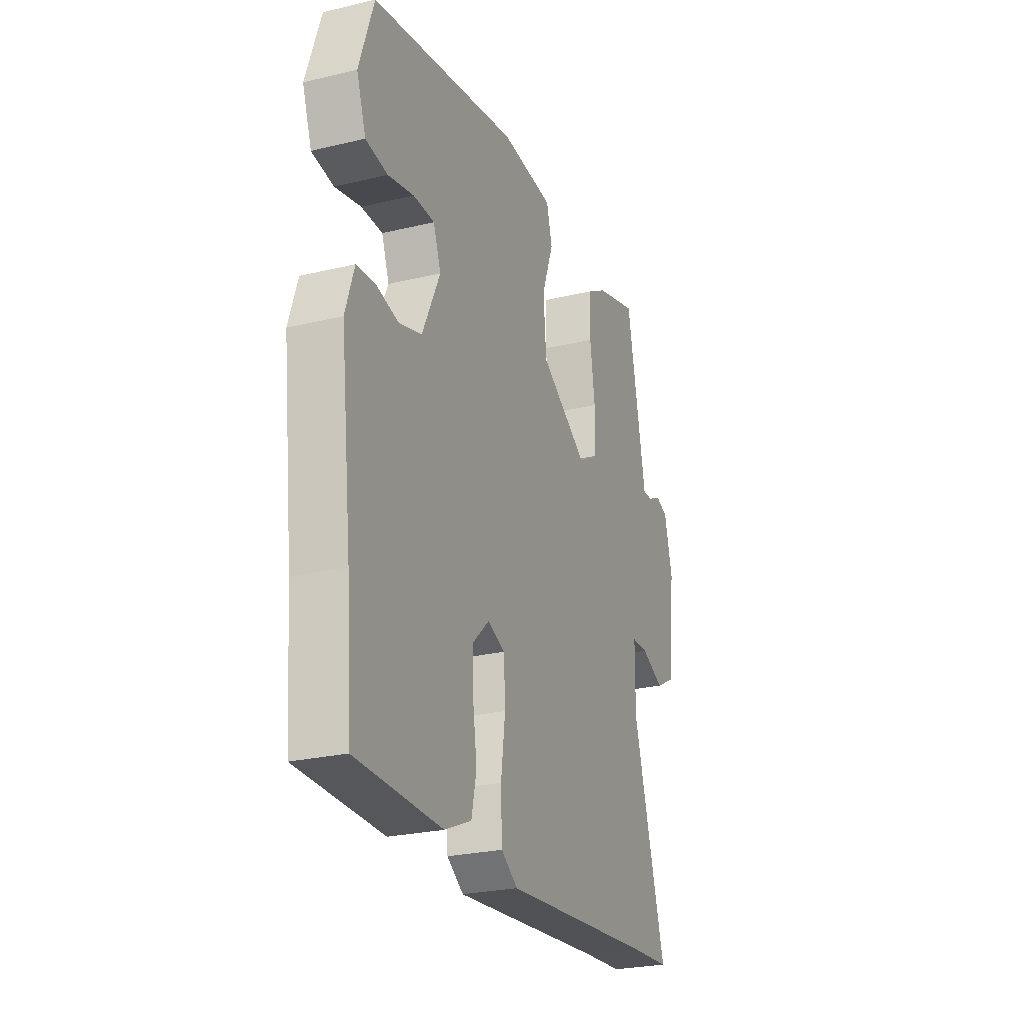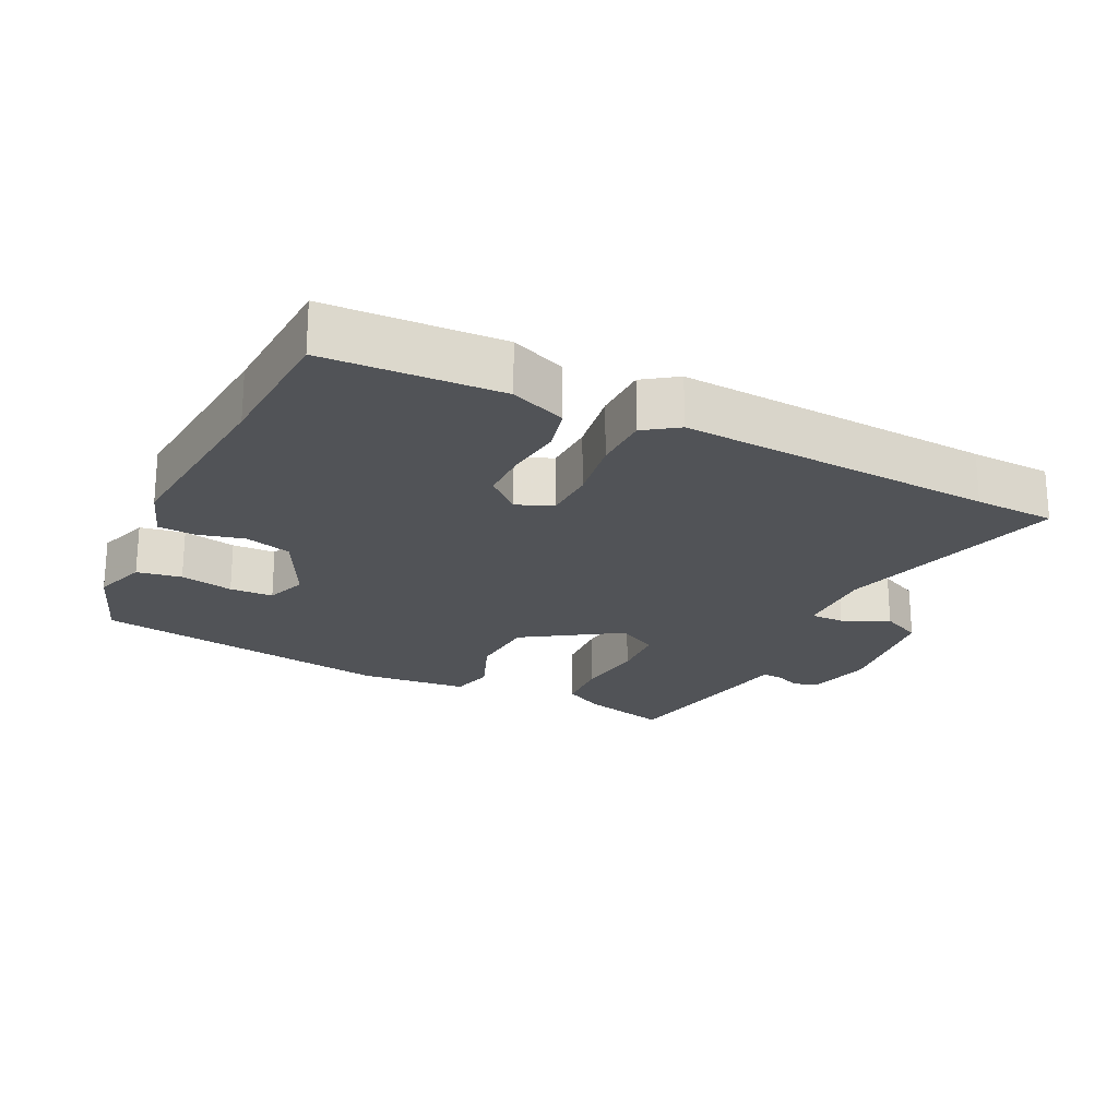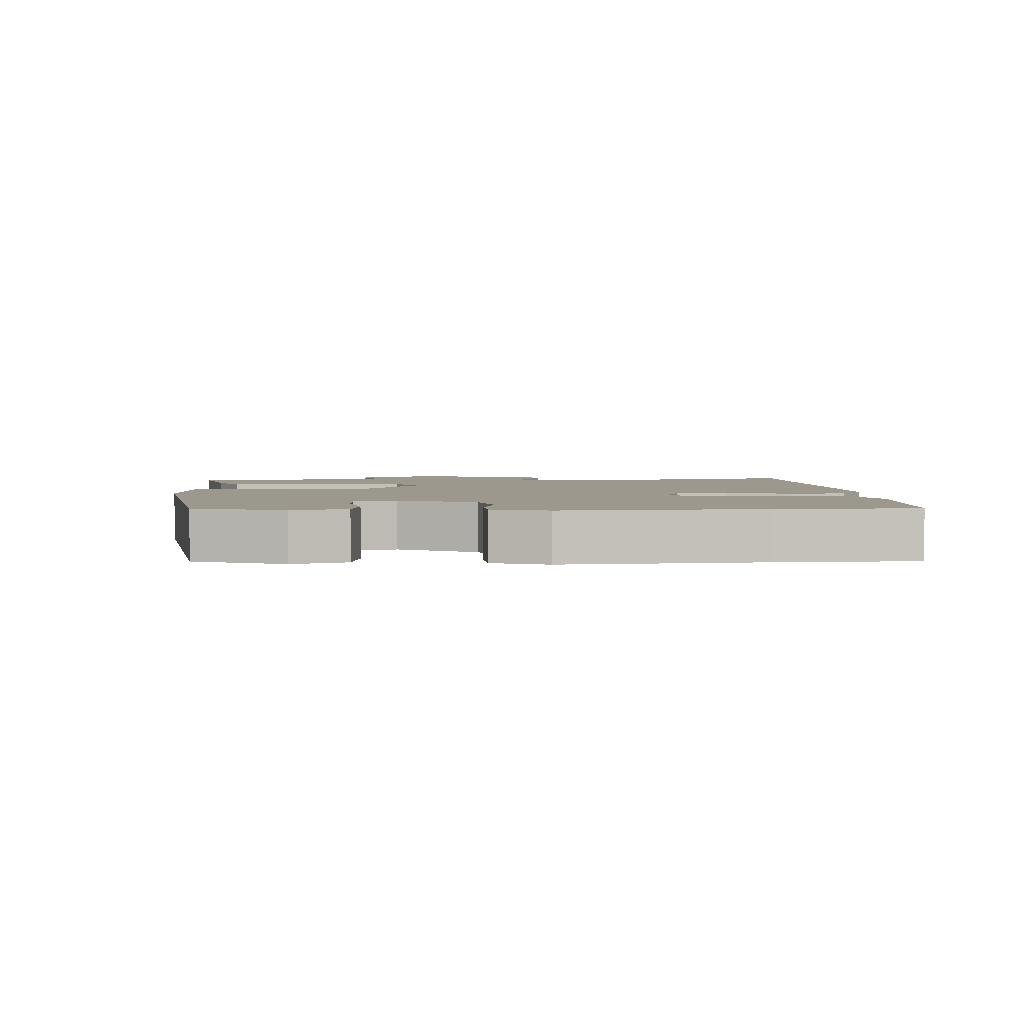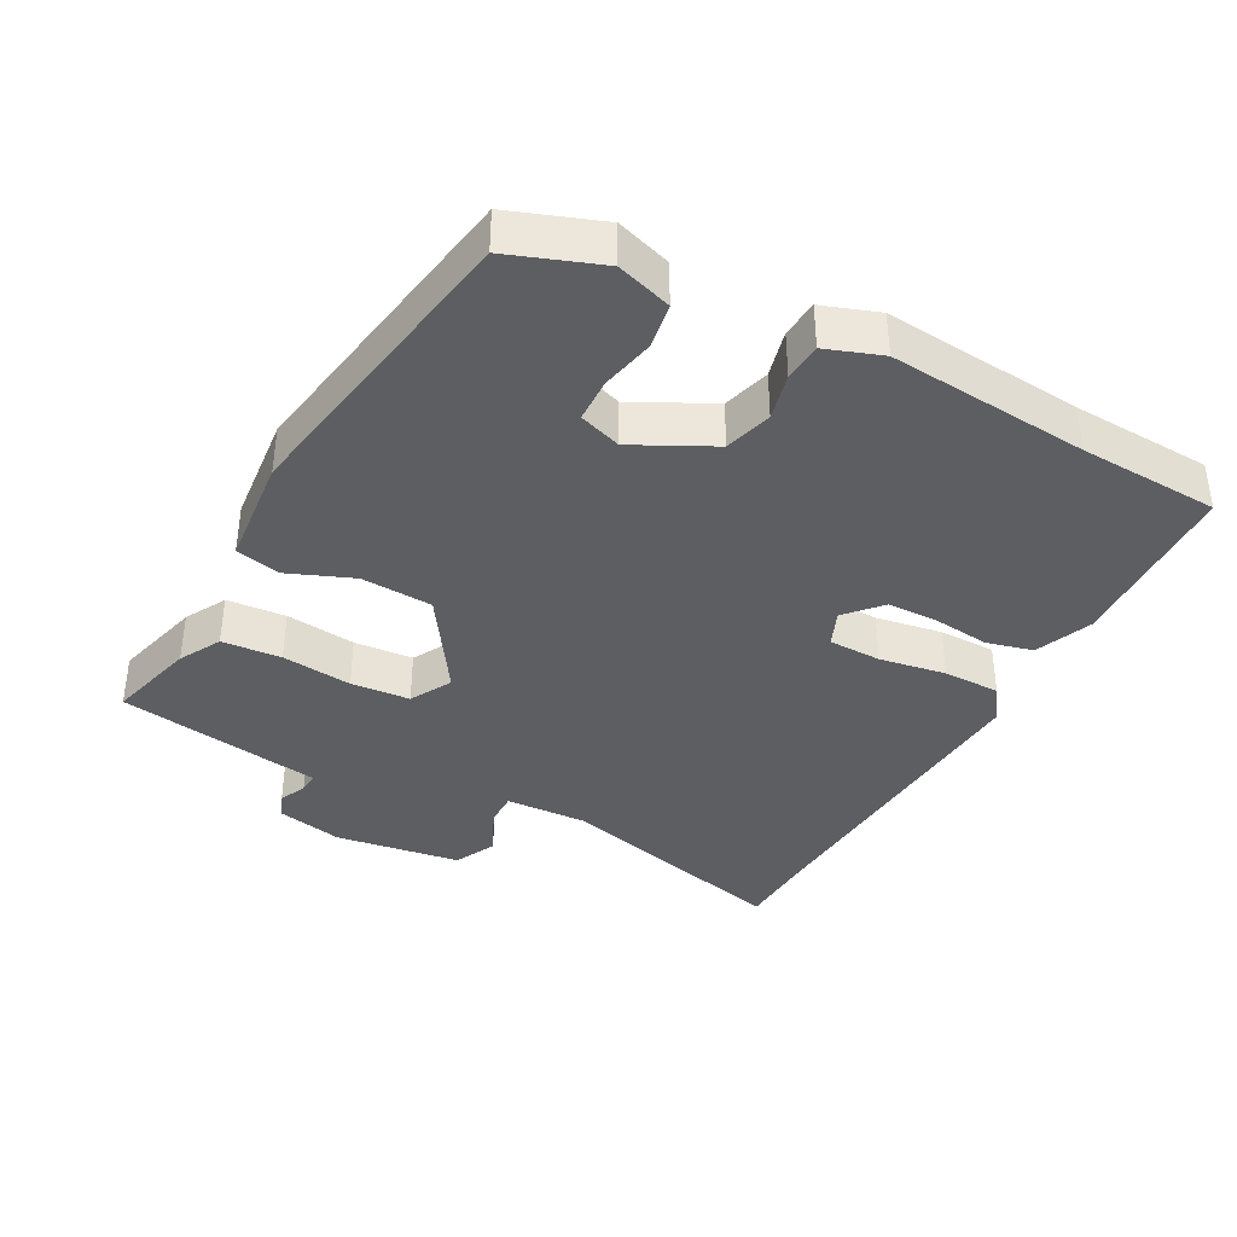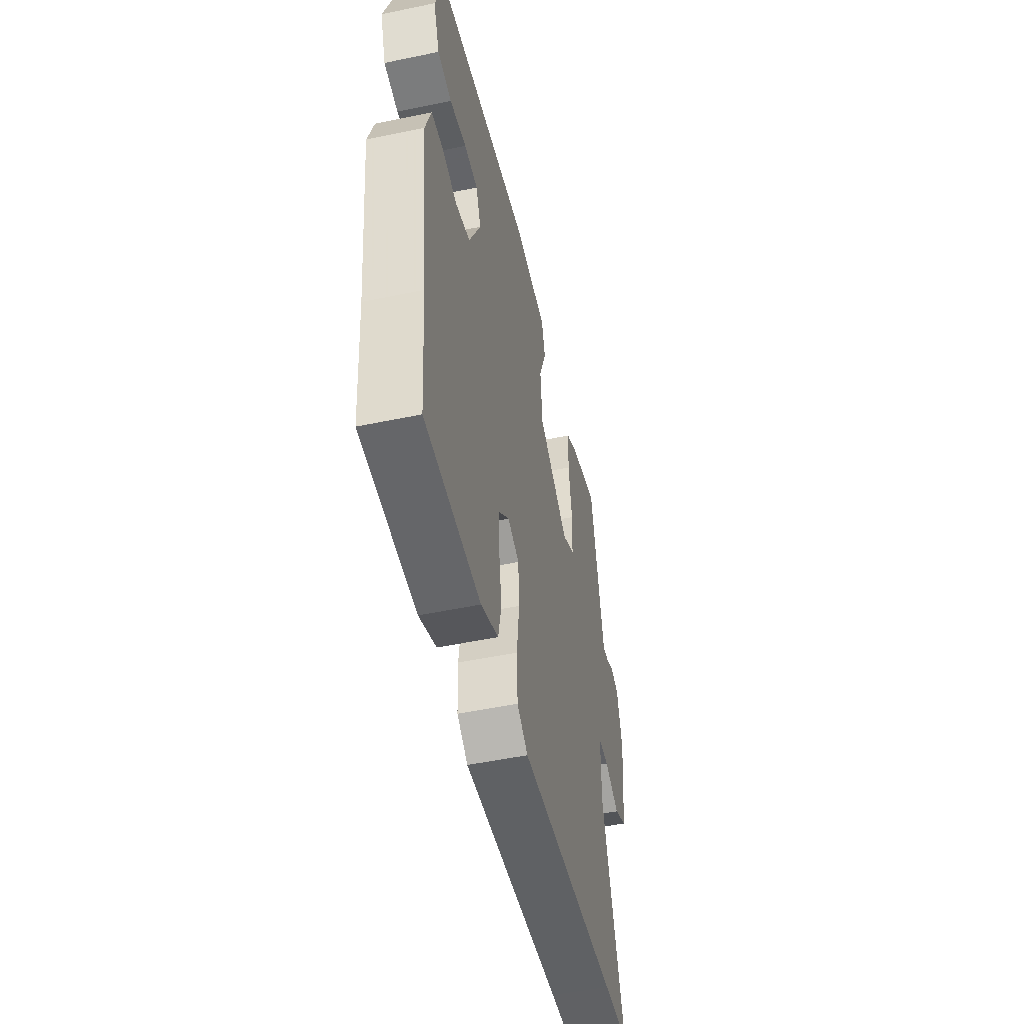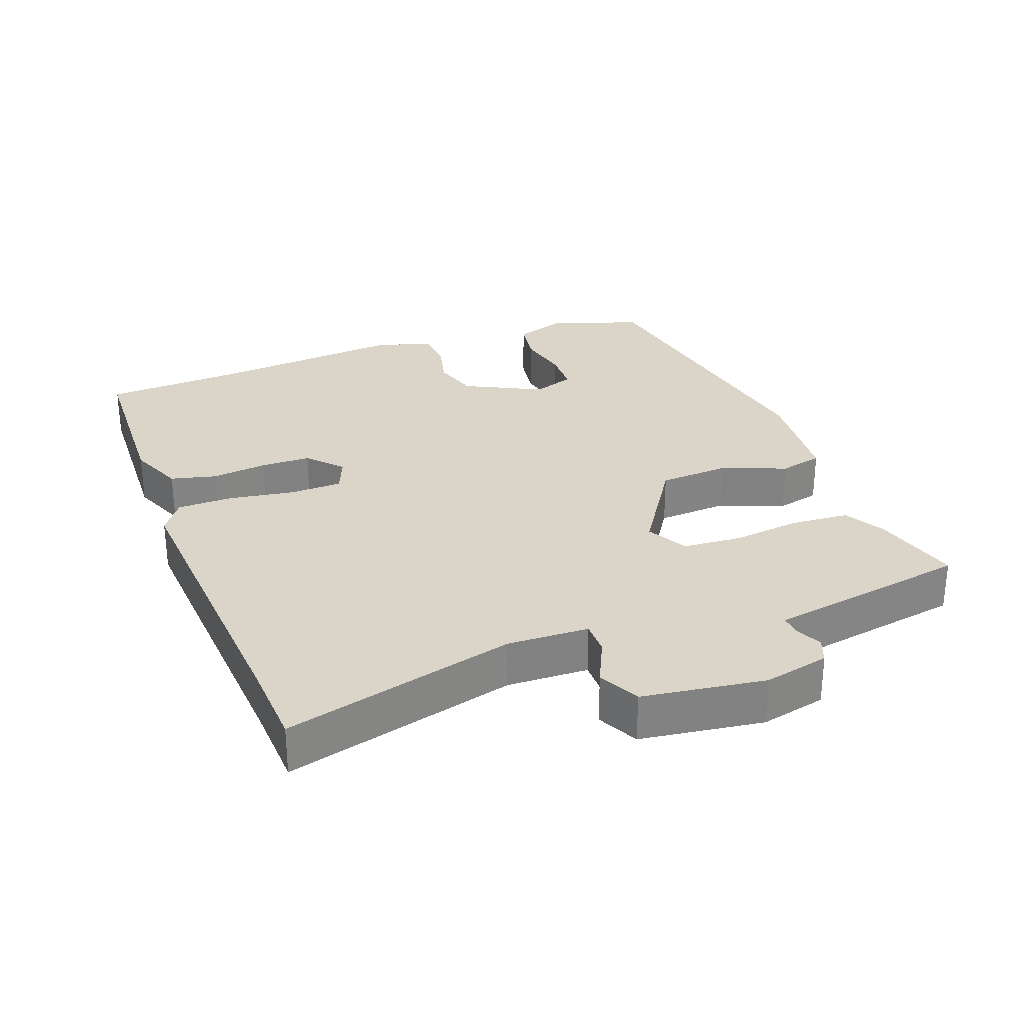
<metadata>
{"format":"obj","ext":"obj","renderer":"f3d","projection":"perspective","resolution":1024,"background":"white","views":[{"elev":-25.8,"azim":110.9,"up":"+Z"},{"elev":-21.8,"azim":155.6,"up":"+Y"},{"elev":3.1,"azim":89.2,"up":"+Y"},{"elev":-38.1,"azim":63.6,"up":"+Y"},{"elev":-51.3,"azim":102.8,"up":"+Z"},{"elev":29.4,"azim":-109.0,"up":"+Y"}]}
</metadata>
<code>
v -0.49 0.07 0.538
v -0.362 0.07 0.499
v -0.303 0.07 0.464
v -0.299 0.07 0.378
v -0.314 0.07 0.276
v -0.31 0.07 0.19
v -0.251 0.07 0.155
v -0.107 0.07 0.243
v -0.098 0.07 0.347
v -0.133 0.07 0.443
v -0.116 0.07 0.507
v 0.045 0.07 0.517
v 0.49 0.07 0.428
v 0.534 0.07 0.294
v 0.506 0.07 0.215
v 0.44 0.07 0.206
v 0.362 0.07 0.225
v 0.298 0.07 0.225
v 0.275 0.07 0.164
v 0.329 0.07 0.048
v 0.397 0.07 0.026
v 0.466 0.07 0.041
v 0.521 0.07 0.035
v 0.547 0.07 -0.047
v 0.513 0.07 -0.337
v 0.497 0.07 -0.541
v 0.239 0.07 -0.544
v 0.158 0.07 -0.508
v 0.143 0.07 -0.44
v 0.155 0.07 -0.358
v 0.156 0.07 -0.284
v 0.107 0.07 -0.237
v 0.054 0.07 -0.257
v 0.05 0.07 -0.334
v 0.063 0.07 -0.431
v 0.06 0.07 -0.514
v 0.01 0.07 -0.547
v -0.455 0.07 -0.503
v -0.575 0.07 -0.494
v -0.477 0.07 -0.153
v -0.478 0.07 -0.032
v -0.528 0.07 -0.031
v -0.597 0.07 -0.061
v -0.657 0.07 -0.029
v -0.678 0.07 0.154
v -0.654 0.07 0.25
v -0.617 0.07 0.263
v -0.578 0.07 0.244
v -0.548 0.07 0.241
v -0.536 0.07 0.305
v -0.49 0 0.538
v -0.362 0 0.499
v -0.303 0 0.464
v -0.299 0 0.378
v -0.314 0 0.276
v -0.31 0 0.19
v -0.251 0 0.155
v -0.107 0 0.243
v -0.098 0 0.347
v -0.133 0 0.443
v -0.116 0 0.507
v 0.045 0 0.517
v 0.49 0 0.428
v 0.534 0 0.294
v 0.506 0 0.215
v 0.44 0 0.206
v 0.362 0 0.225
v 0.298 0 0.225
v 0.275 0 0.164
v 0.329 0 0.048
v 0.397 0 0.026
v 0.466 0 0.041
v 0.521 0 0.035
v 0.547 0 -0.047
v 0.513 0 -0.337
v 0.497 0 -0.541
v 0.239 0 -0.544
v 0.158 0 -0.508
v 0.143 0 -0.44
v 0.155 0 -0.358
v 0.156 0 -0.284
v 0.107 0 -0.237
v 0.054 0 -0.257
v 0.05 0 -0.334
v 0.063 0 -0.431
v 0.06 0 -0.514
v 0.01 0 -0.547
v -0.455 0 -0.503
v -0.575 0 -0.494
v -0.477 0 -0.153
v -0.478 0 -0.032
v -0.528 0 -0.031
v -0.597 0 -0.061
v -0.657 0 -0.029
v -0.678 0 0.154
v -0.654 0 0.25
v -0.617 0 0.263
v -0.578 0 0.244
v -0.548 0 0.241
v -0.536 0 0.305
f 3 4 5
f 2 3 5
f 1 2 5
f 50 1 5
f 49 50 5
f 46 47 48
f 45 46 48
f 44 45 48
f 43 44 48
f 42 43 48
f 41 42 48 49
f 38 39 40
f 38 40 41
f 37 38 41
f 36 37 41
f 35 36 41
f 34 35 41
f 33 34 41 49
f 28 29 30
f 27 28 30
f 26 27 30
f 25 26 30
f 25 30 31
f 24 25 31
f 23 24 31
f 22 23 31
f 21 22 31
f 20 21 31 32
f 15 16 17
f 14 15 17
f 13 14 17
f 12 13 17
f 11 12 17
f 10 11 17
f 9 10 17
f 8 9 17 18
f 7 8 18 19
f 49 5 6
f 49 6 7
f 33 49 7
f 20 32 33
f 19 20 33
f 7 19 33
f 55 54 53
f 55 53 52
f 55 52 51
f 55 51 100
f 55 100 99
f 98 97 96
f 98 96 95
f 98 95 94
f 98 94 93
f 98 93 92
f 99 98 92 91
f 90 89 88
f 91 90 88
f 91 88 87
f 91 87 86
f 91 86 85
f 91 85 84
f 99 91 84 83
f 80 79 78
f 80 78 77
f 80 77 76
f 80 76 75
f 81 80 75
f 81 75 74
f 81 74 73
f 81 73 72
f 81 72 71
f 82 81 71 70
f 67 66 65
f 67 65 64
f 67 64 63
f 67 63 62
f 67 62 61
f 67 61 60
f 67 60 59
f 68 67 59 58
f 69 68 58 57
f 56 55 99
f 57 56 99
f 57 99 83
f 83 82 70
f 83 70 69
f 83 69 57
f 1 51 52 2
f 2 52 53 3
f 3 53 54 4
f 4 54 55 5
f 5 55 56 6
f 6 56 57 7
f 7 57 58 8
f 8 58 59 9
f 9 59 60 10
f 10 60 61 11
f 11 61 62 12
f 12 62 63 13
f 13 63 64 14
f 14 64 65 15
f 15 65 66 16
f 16 66 67 17
f 17 67 68 18
f 18 68 69 19
f 19 69 70 20
f 20 70 71 21
f 21 71 72 22
f 22 72 73 23
f 23 73 74 24
f 24 74 75 25
f 25 75 76 26
f 26 76 77 27
f 27 77 78 28
f 28 78 79 29
f 29 79 80 30
f 30 80 81 31
f 31 81 82 32
f 32 82 83 33
f 33 83 84 34
f 34 84 85 35
f 35 85 86 36
f 36 86 87 37
f 37 87 88 38
f 38 88 89 39
f 39 89 90 40
f 40 90 91 41
f 41 91 92 42
f 42 92 93 43
f 43 93 94 44
f 44 94 95 45
f 45 95 96 46
f 46 96 97 47
f 47 97 98 48
f 48 98 99 49
f 49 99 100 50
f 50 100 51 1

</code>
